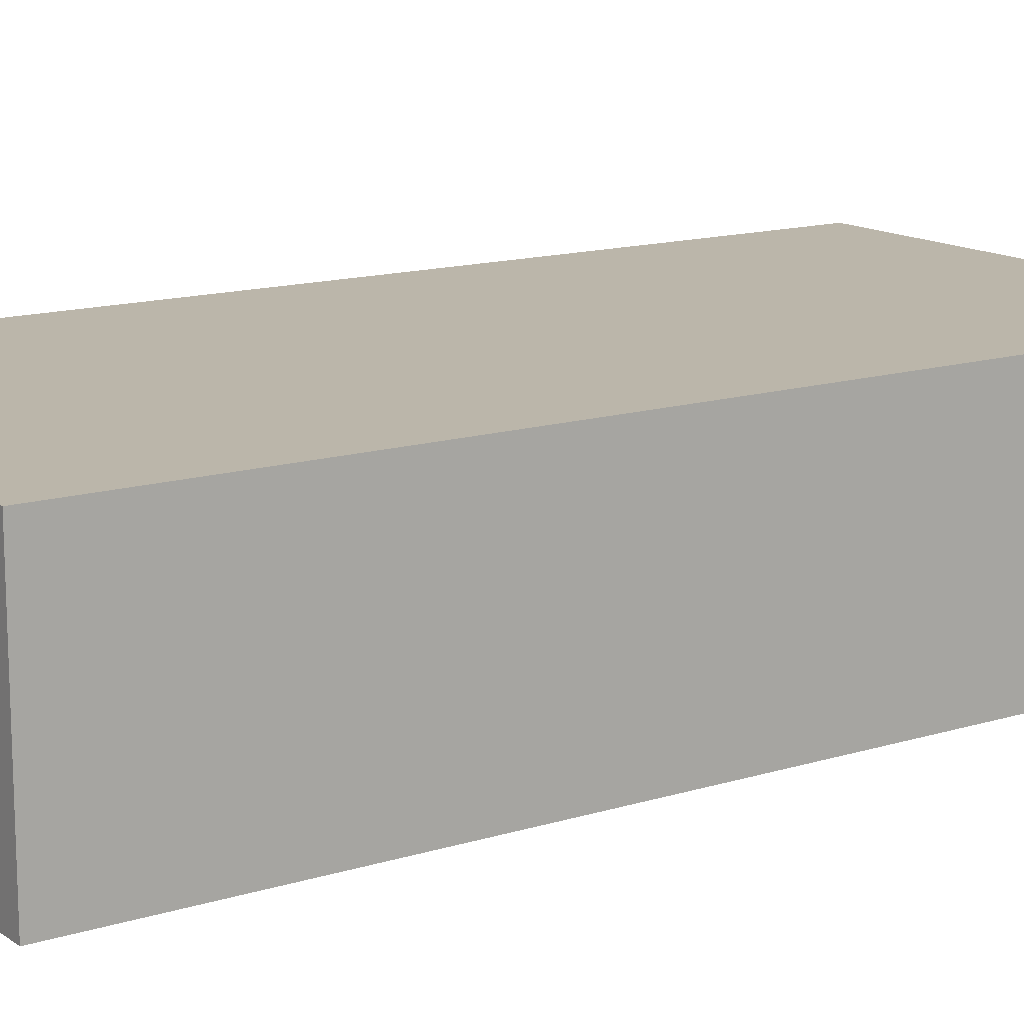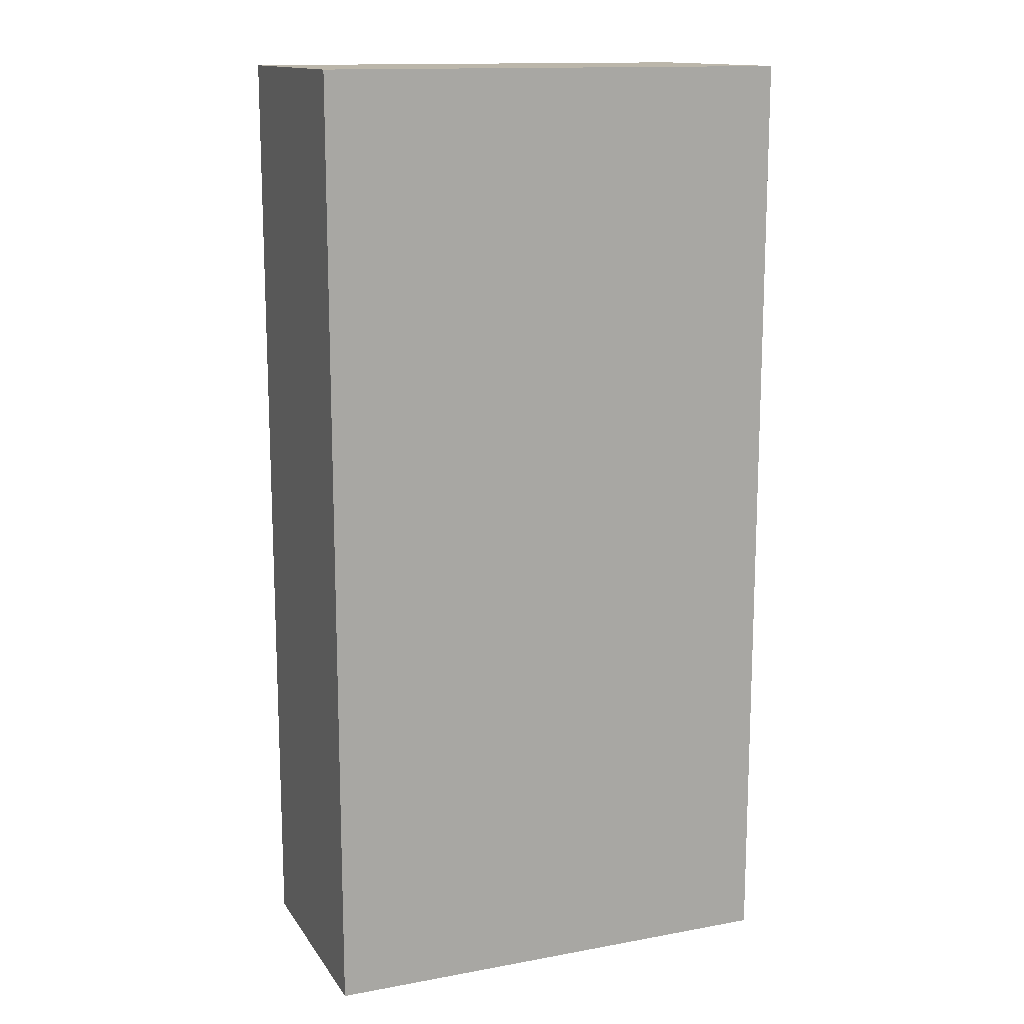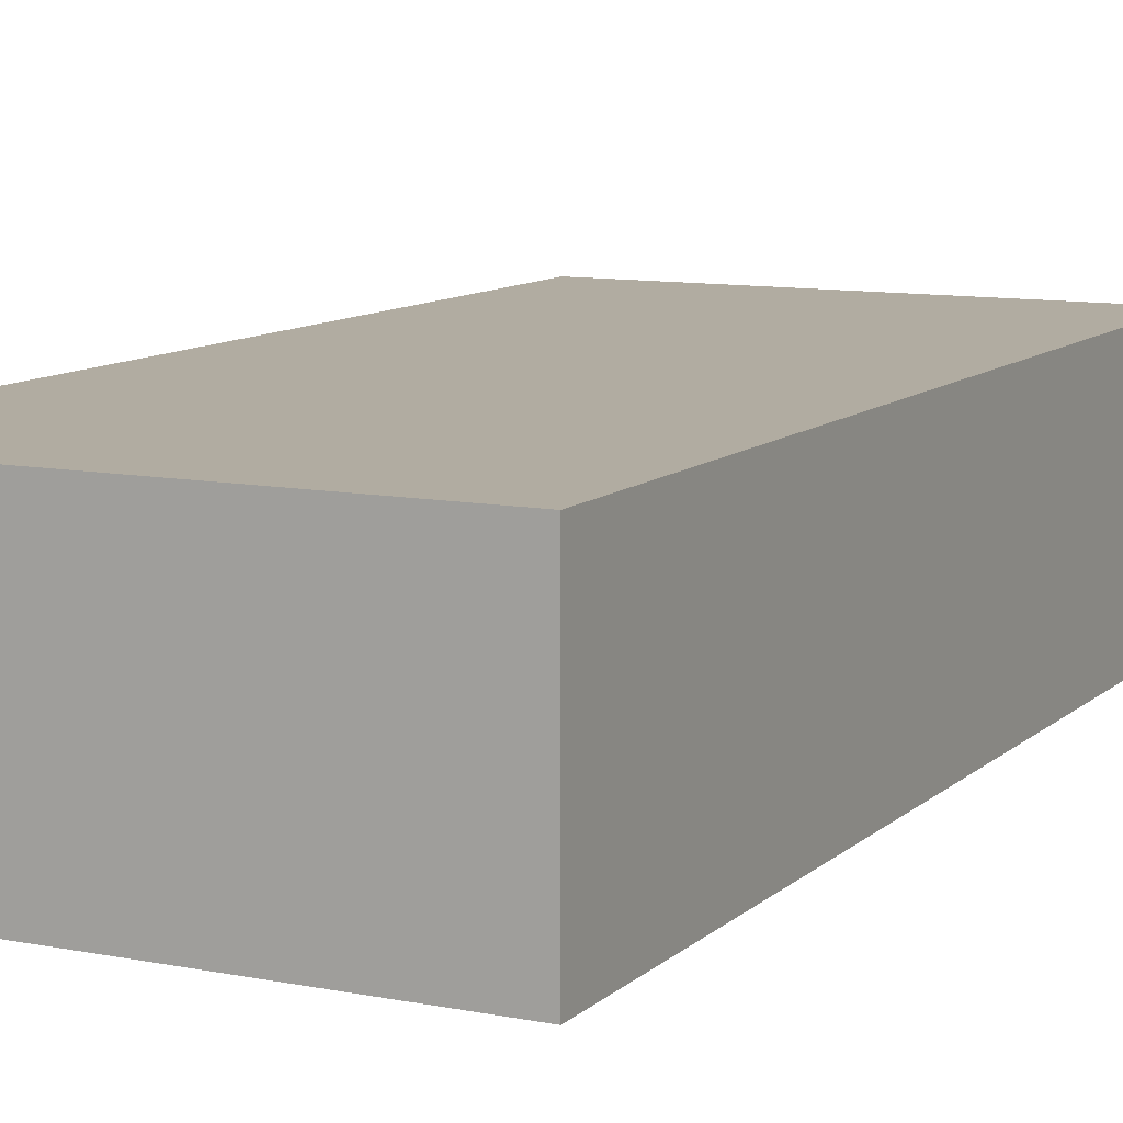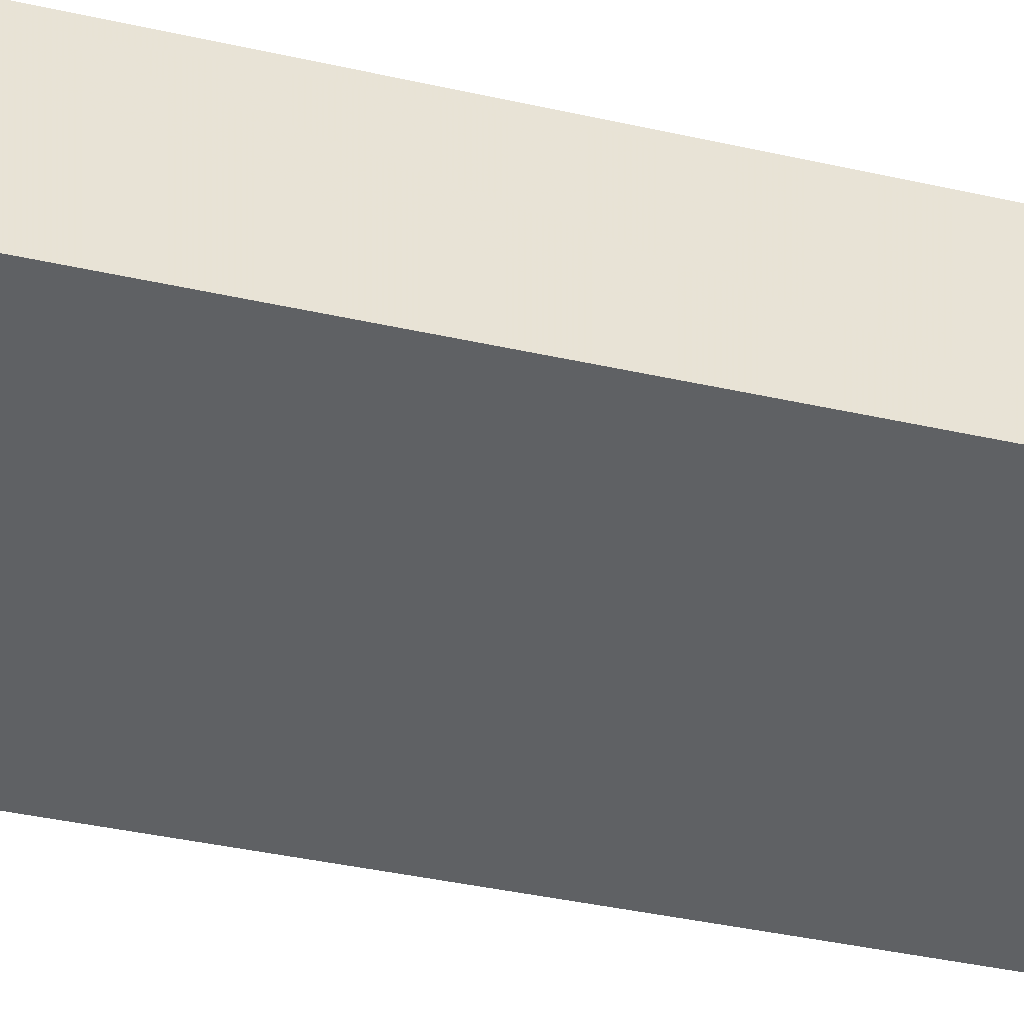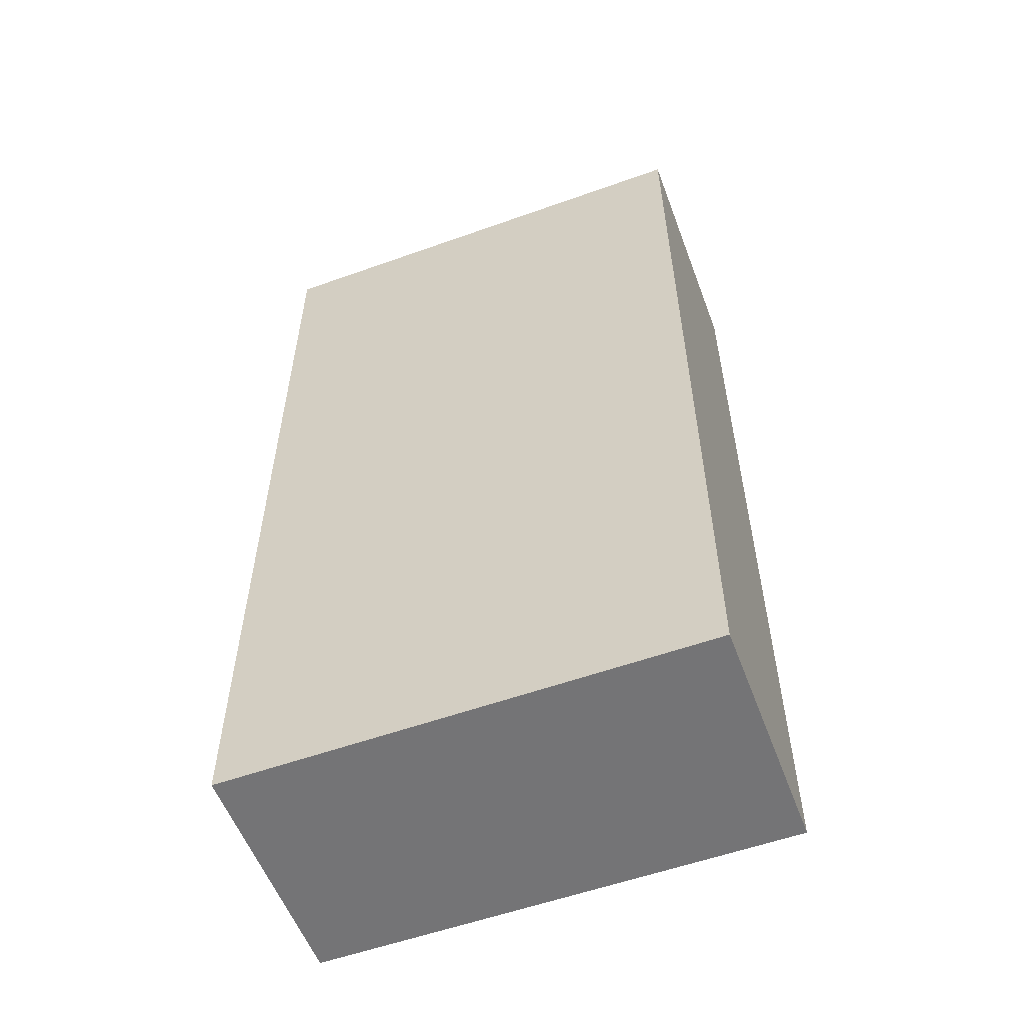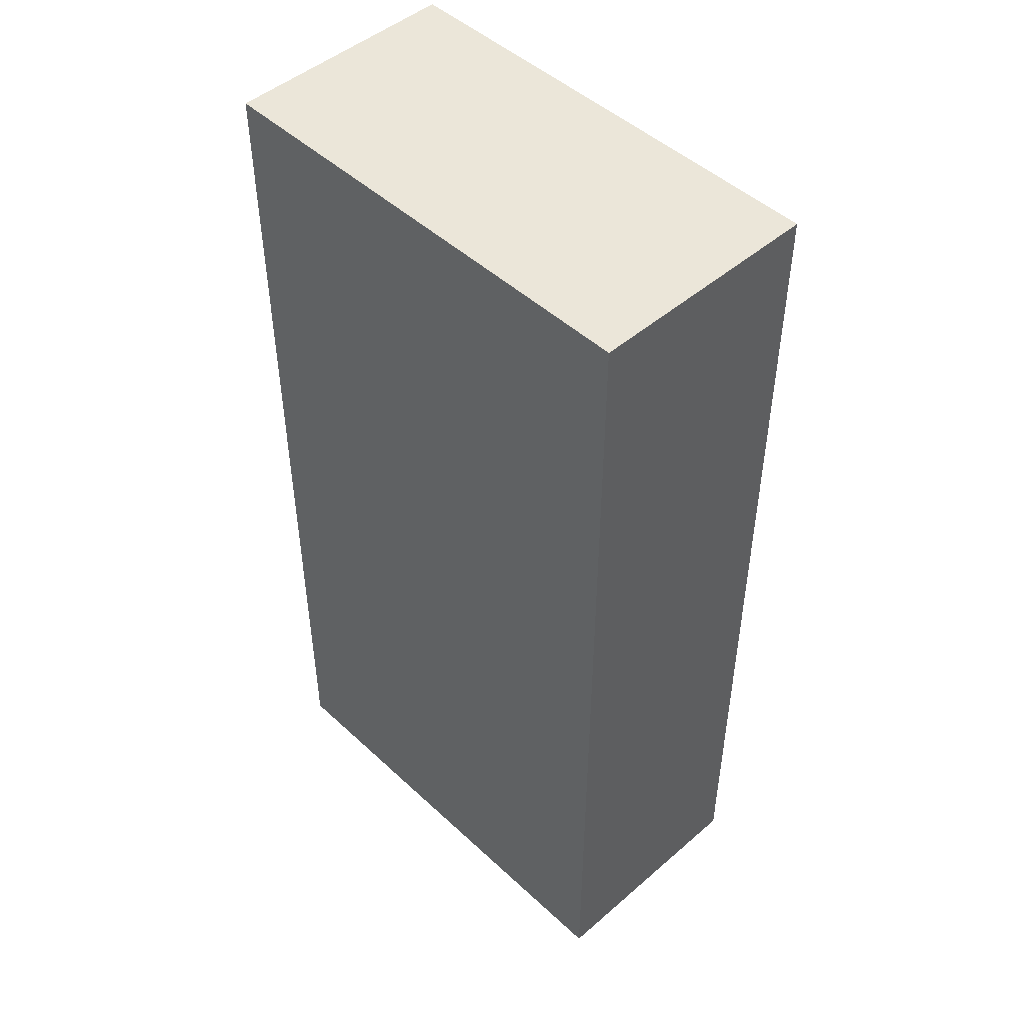
<metadata>
{"format":"obj","ext":"obj","renderer":"f3d","projection":"perspective","resolution":1024,"background":"white","views":[{"elev":14.0,"azim":55.6,"up":"+Z"},{"elev":14.1,"azim":158.0,"up":"+Y"},{"elev":10.2,"azim":26.6,"up":"+Z"},{"elev":-46.1,"azim":-103.9,"up":"+Z"},{"elev":-56.3,"azim":20.5,"up":"+Y"},{"elev":47.9,"azim":-134.0,"up":"+Y"}]}
</metadata>
<code>
v -0.01684 0 0
v -1.017 0 0
v -1.017 2 0
v -0.01684 2 0
v -1.017 0 0
v -1.017 0 0.5
v -1.017 2 0.5
v -1.017 2 0
v -1.017 0 0.5
v -0.01684 0 0.5
v -0.01684 2 0.5
v -1.017 2 0.5
v -0.01684 0 0.5
v -0.01684 0 0
v -0.01684 2 0
v -0.01684 2 0.5
v -1.017 0 0
v -0.01684 0 0
v -0.01684 0 0.5
v -1.017 0 0.5
v -1.017 2 0.5
v -0.01684 2 0.5
v -0.01684 2 0
v -1.017 2 0
f 14 15 13
f 13 15 16
f 2 3 1
f 1 3 4
f 22 23 21
f 21 23 24
f 18 19 17
f 17 19 20
f 6 7 5
f 5 7 8
f 10 11 9
f 9 11 12

</code>
